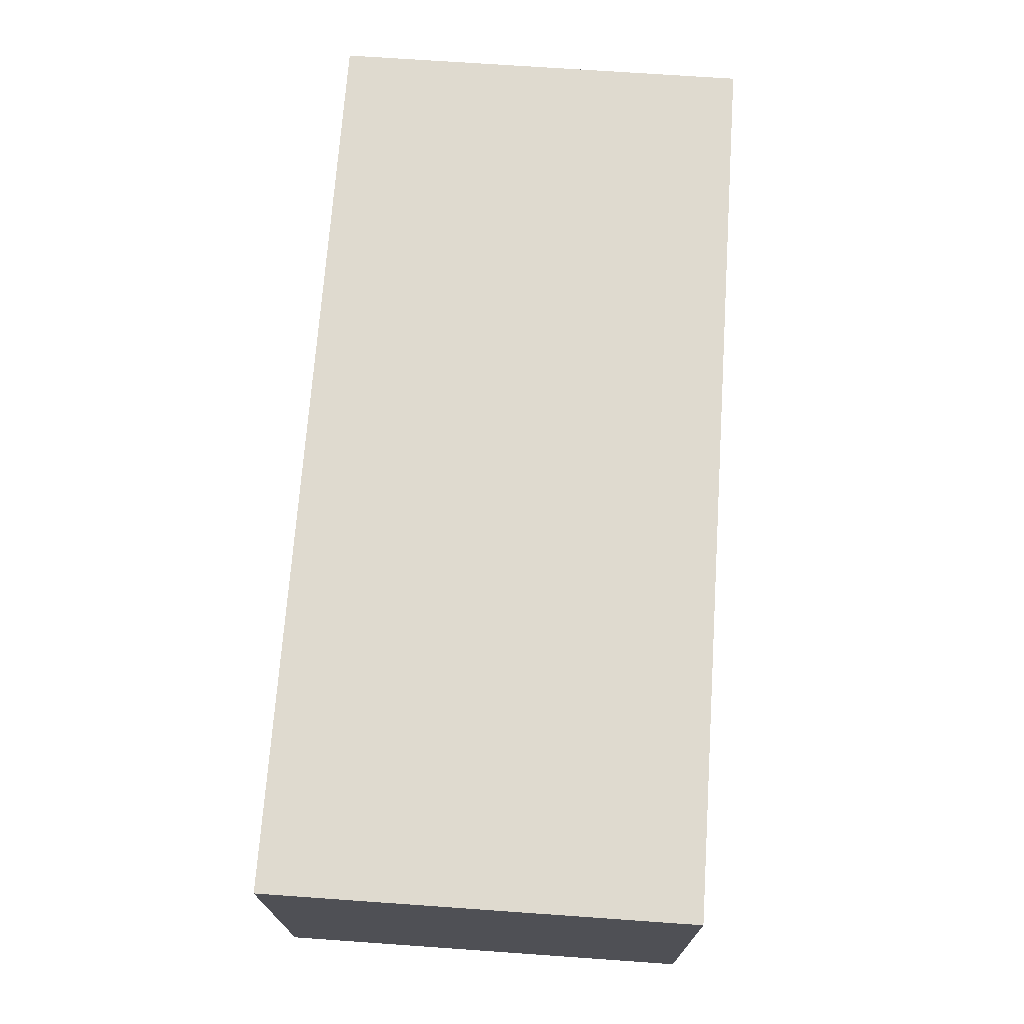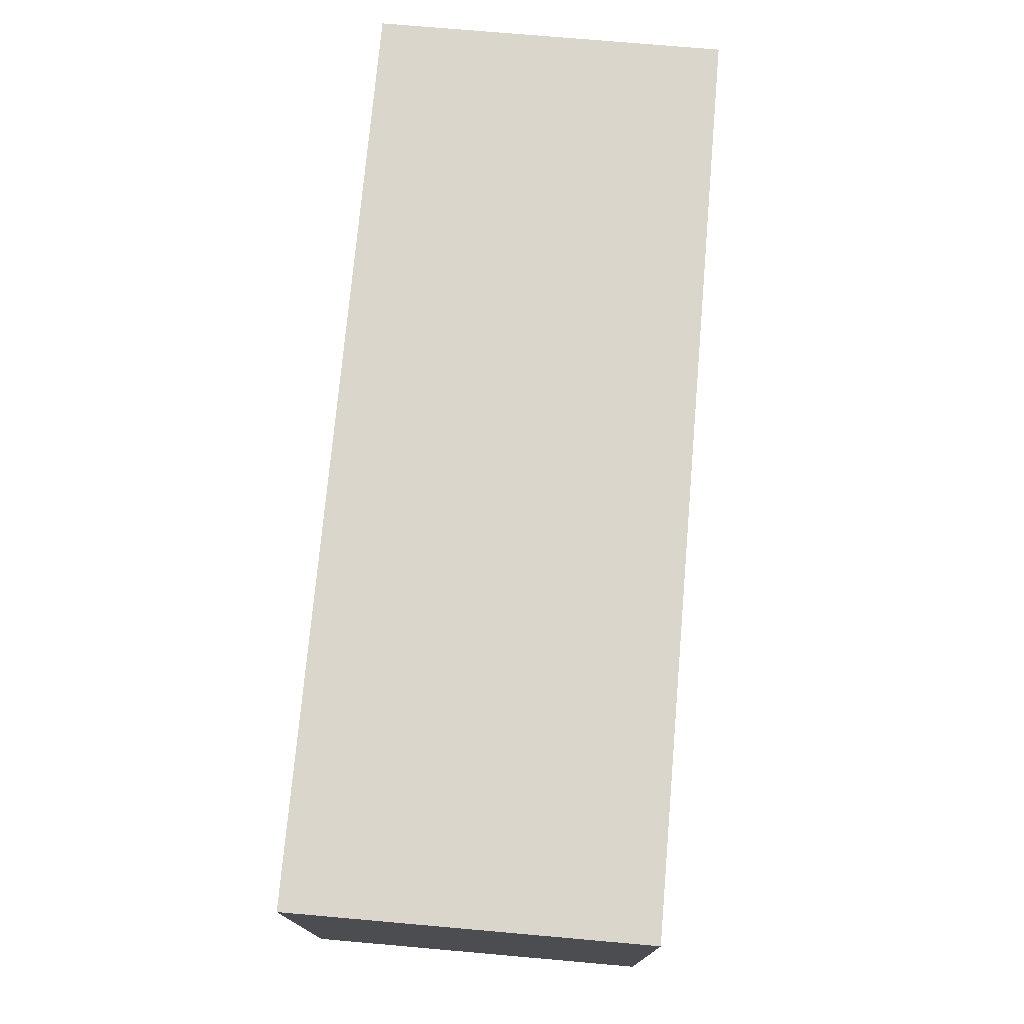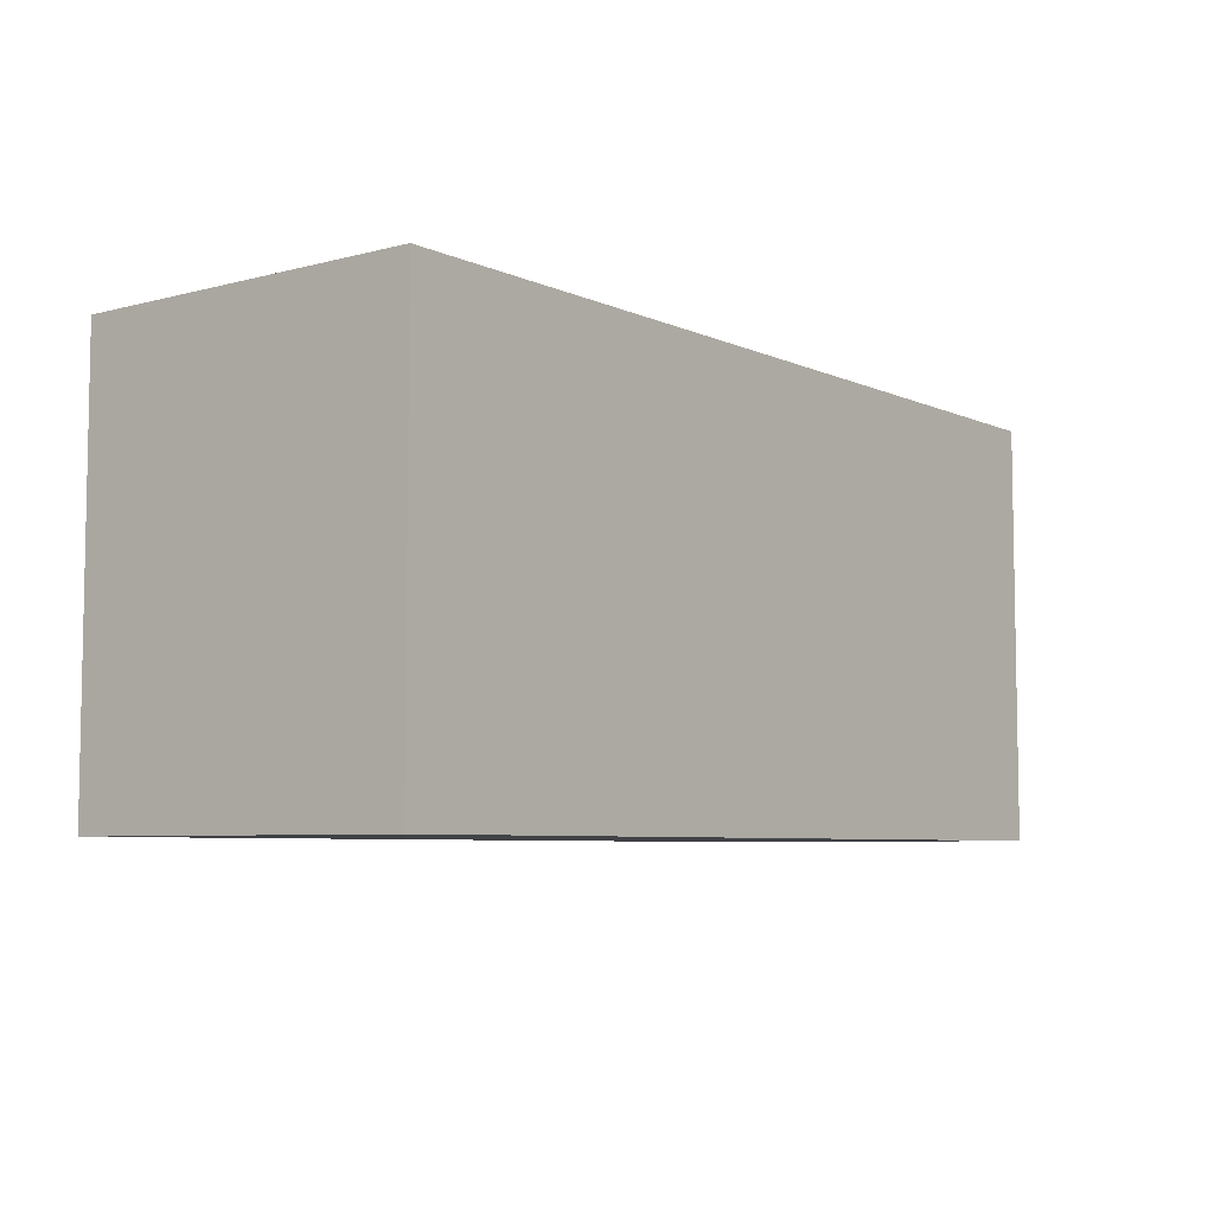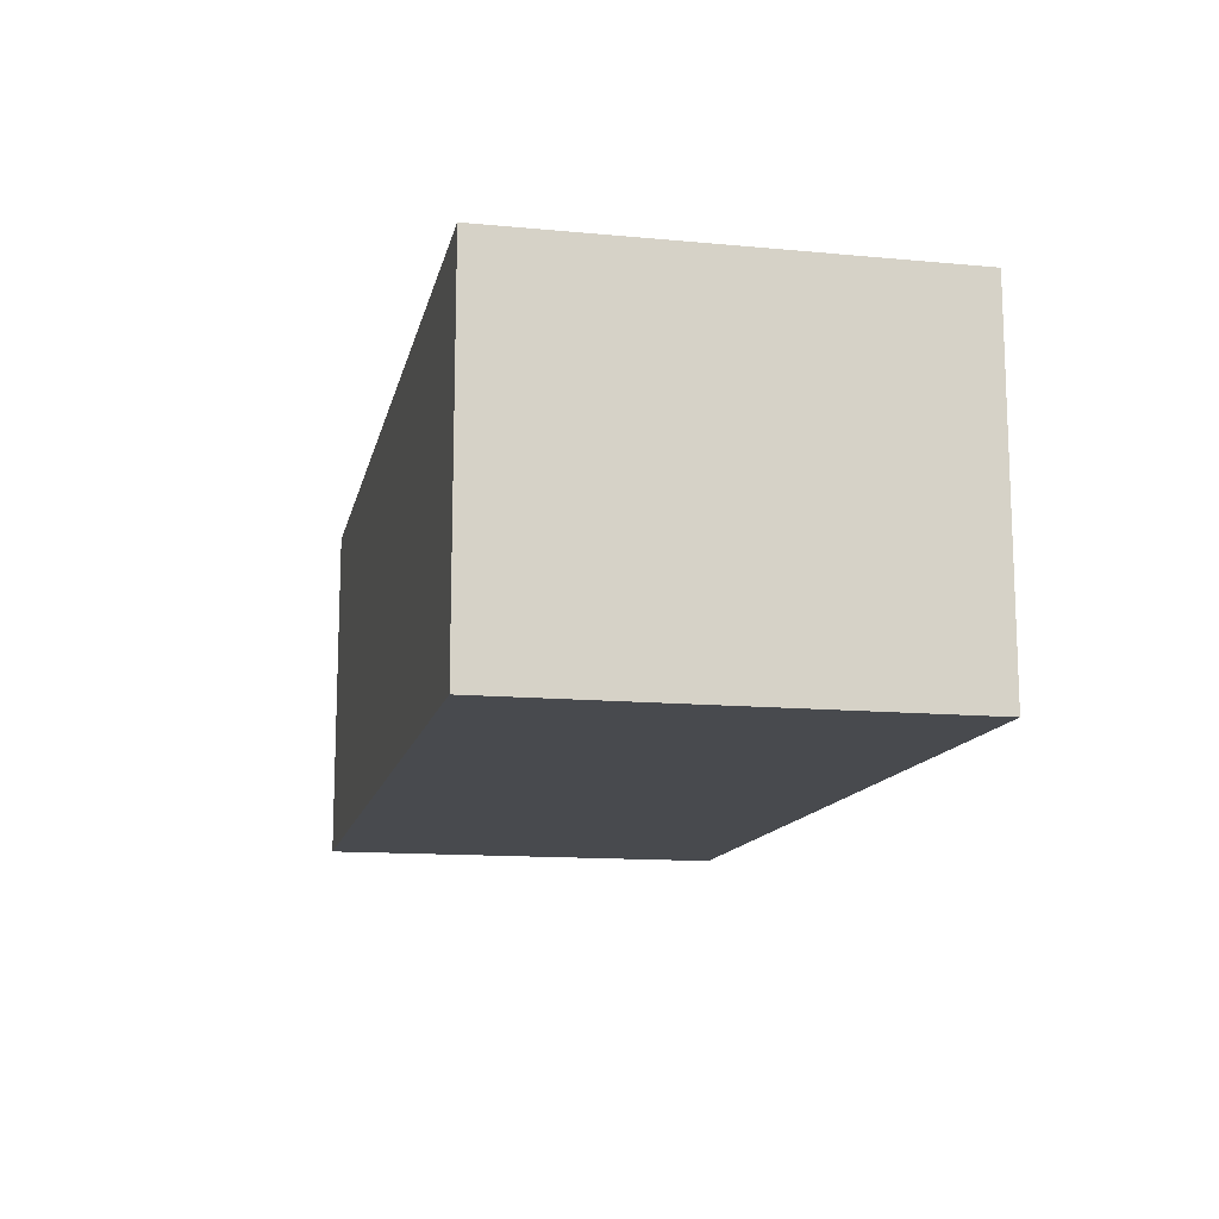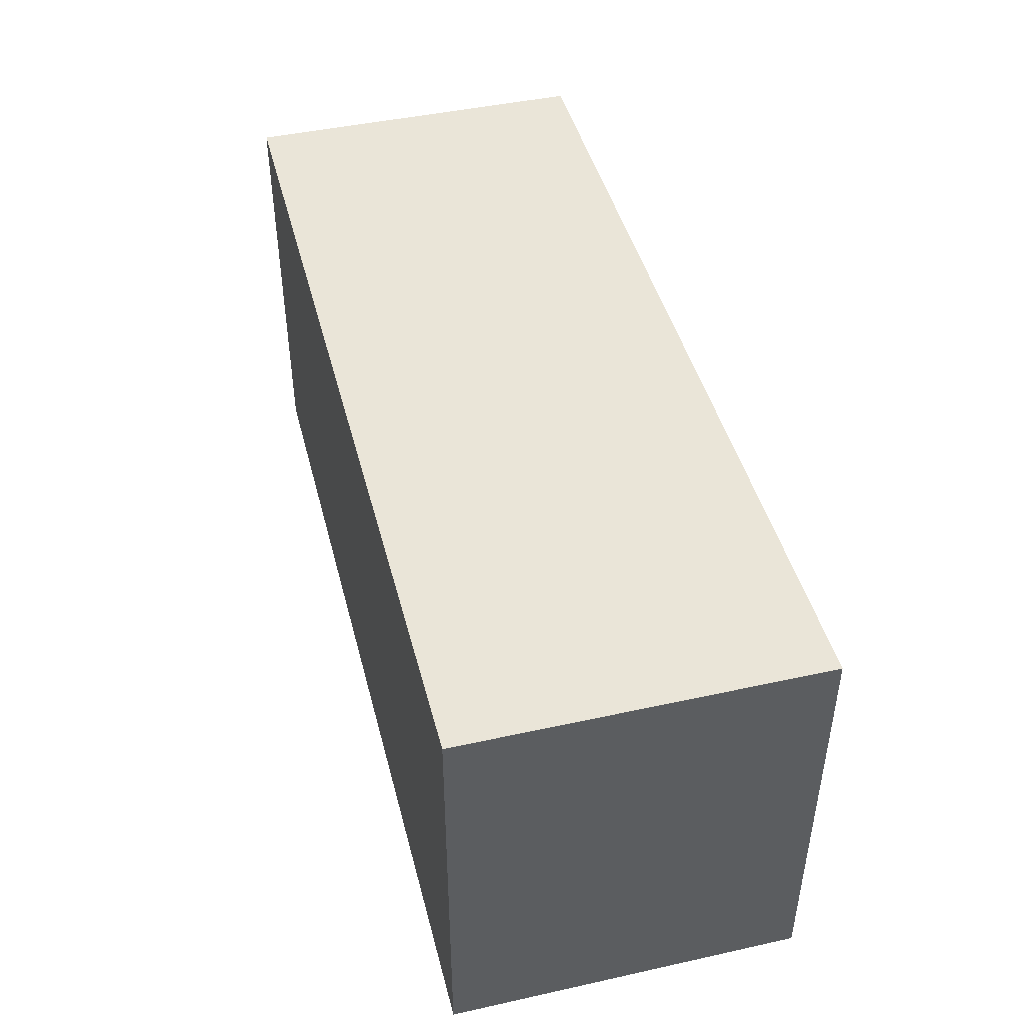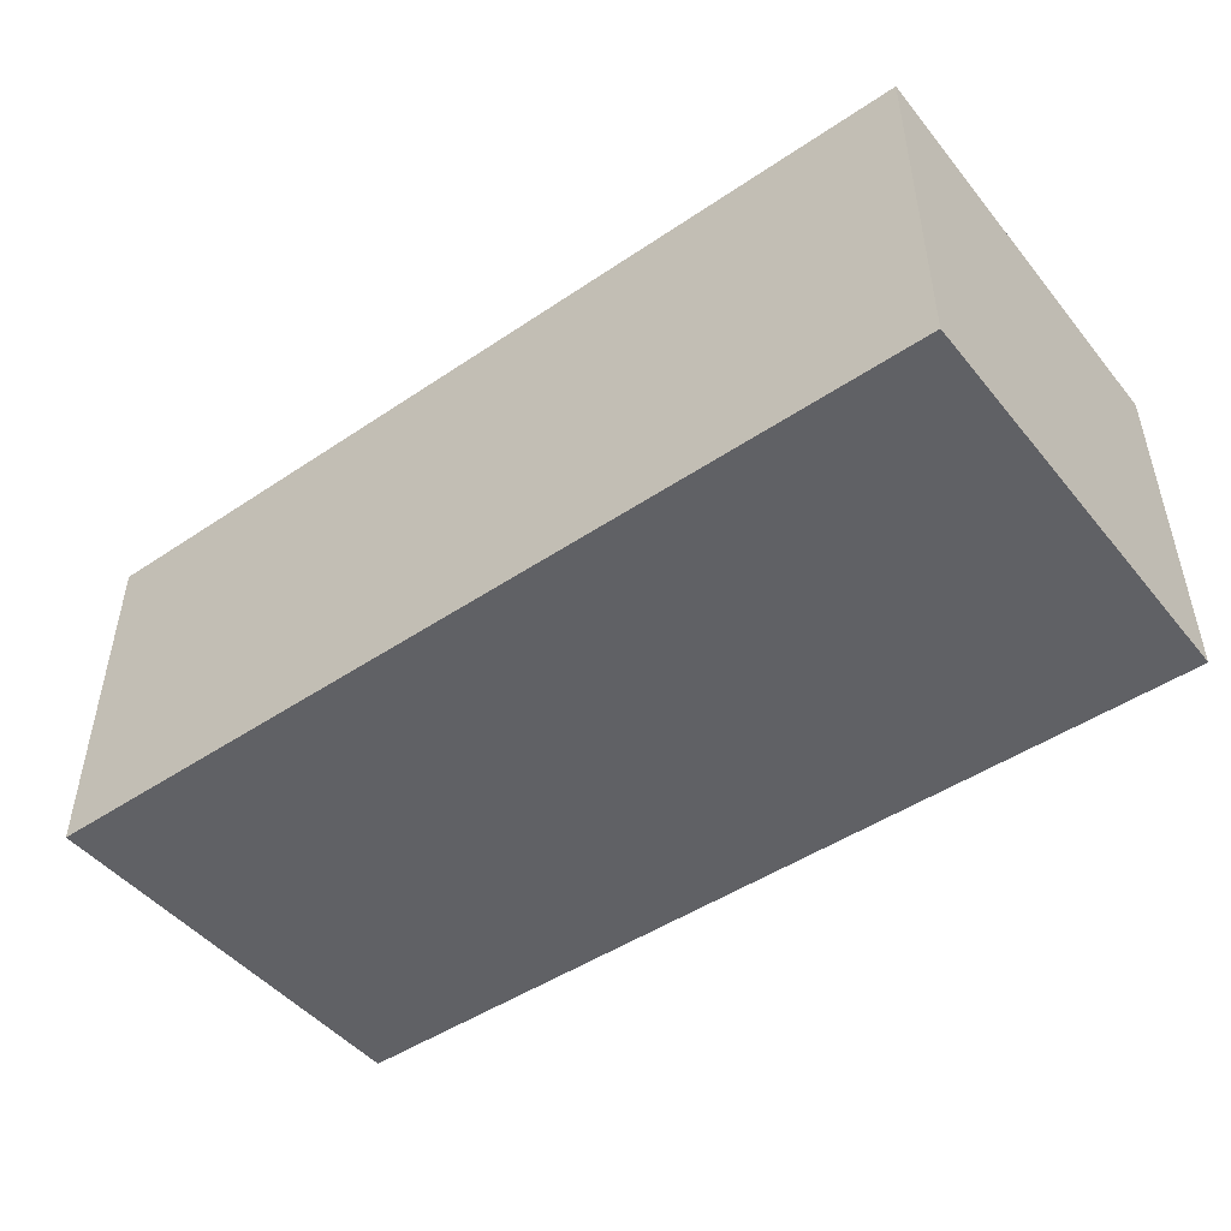
<metadata>
{"format":"obj","ext":"obj","renderer":"f3d","projection":"perspective","resolution":1024,"background":"white","views":[{"elev":70.6,"azim":94.0,"up":"+Y"},{"elev":74.1,"azim":95.0,"up":"+Z"},{"elev":-6.3,"azim":-52.2,"up":"+Z"},{"elev":-13.2,"azim":78.0,"up":"+Y"},{"elev":45.1,"azim":-104.3,"up":"+Z"},{"elev":-47.5,"azim":-142.8,"up":"+Y"}]}
</metadata>
<code>
o Cube
v 3 2.5 2
v 3 0 2
v 3 2.5 -1
v 3 0 -1
v -3.5 2.5 2
v -3.5 0 2
v -3.5 2.5 -1
v -3.5 0 -1
g Cube_Cube_wallpaper
f 4 3 7 8
f 8 7 5 6
f 2 1 3 4
f 6 5 1 2
g Cube_Cube_ceiling
f 1 5 7 3
g Cube_Cube_floor
f 6 2 4 8

</code>
